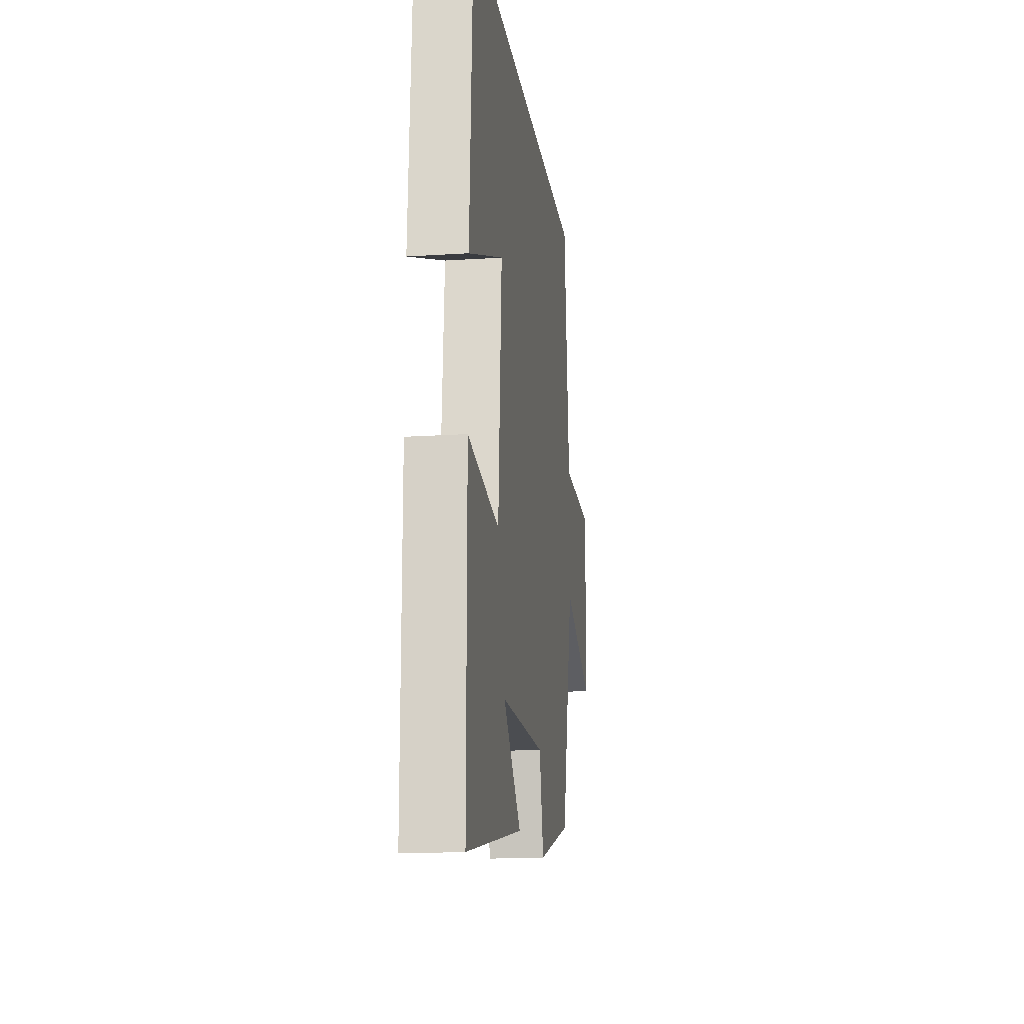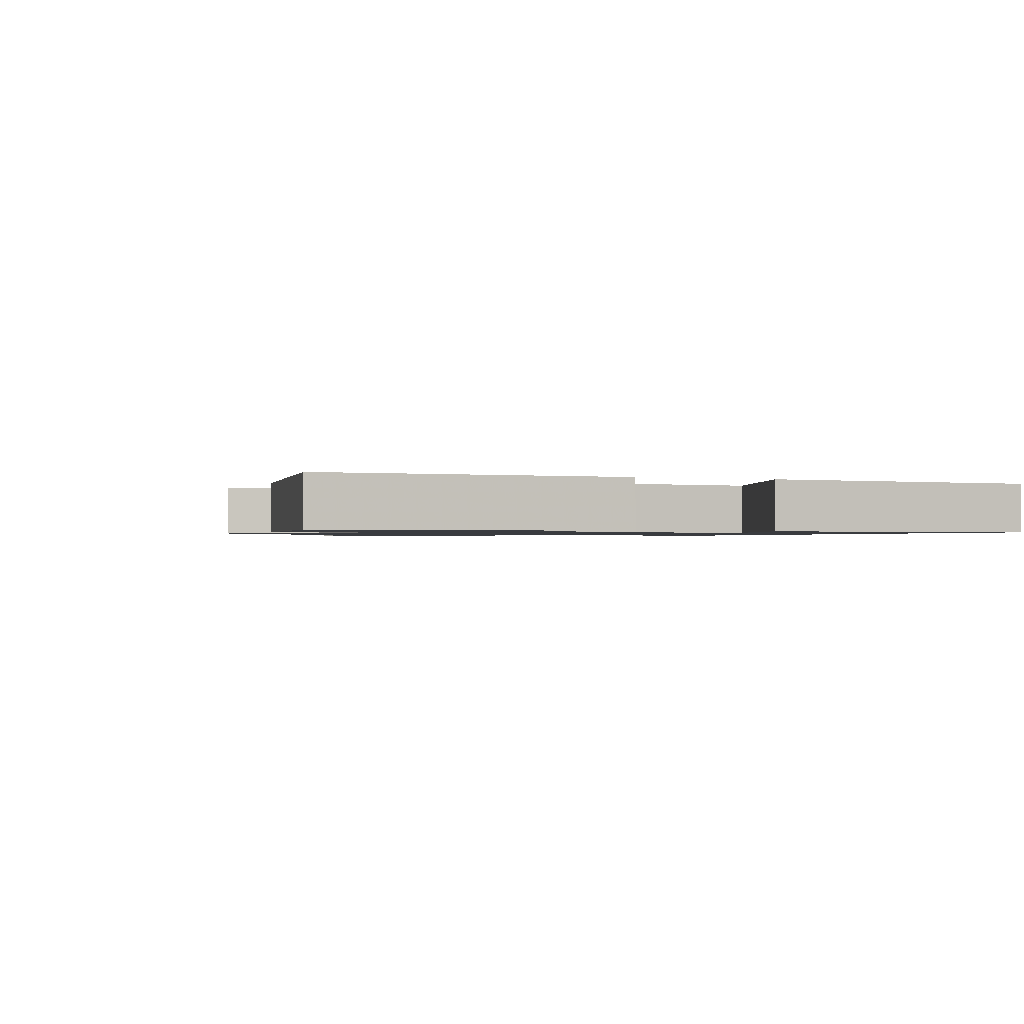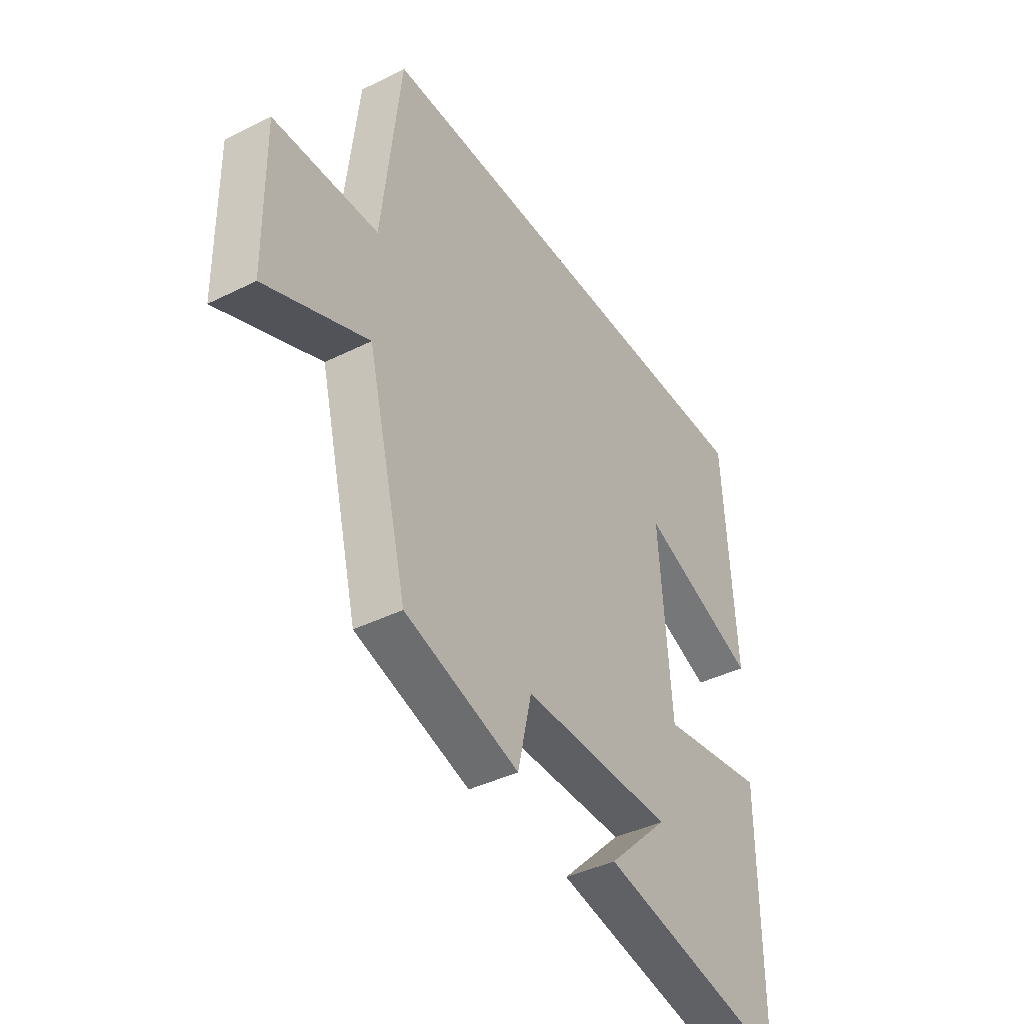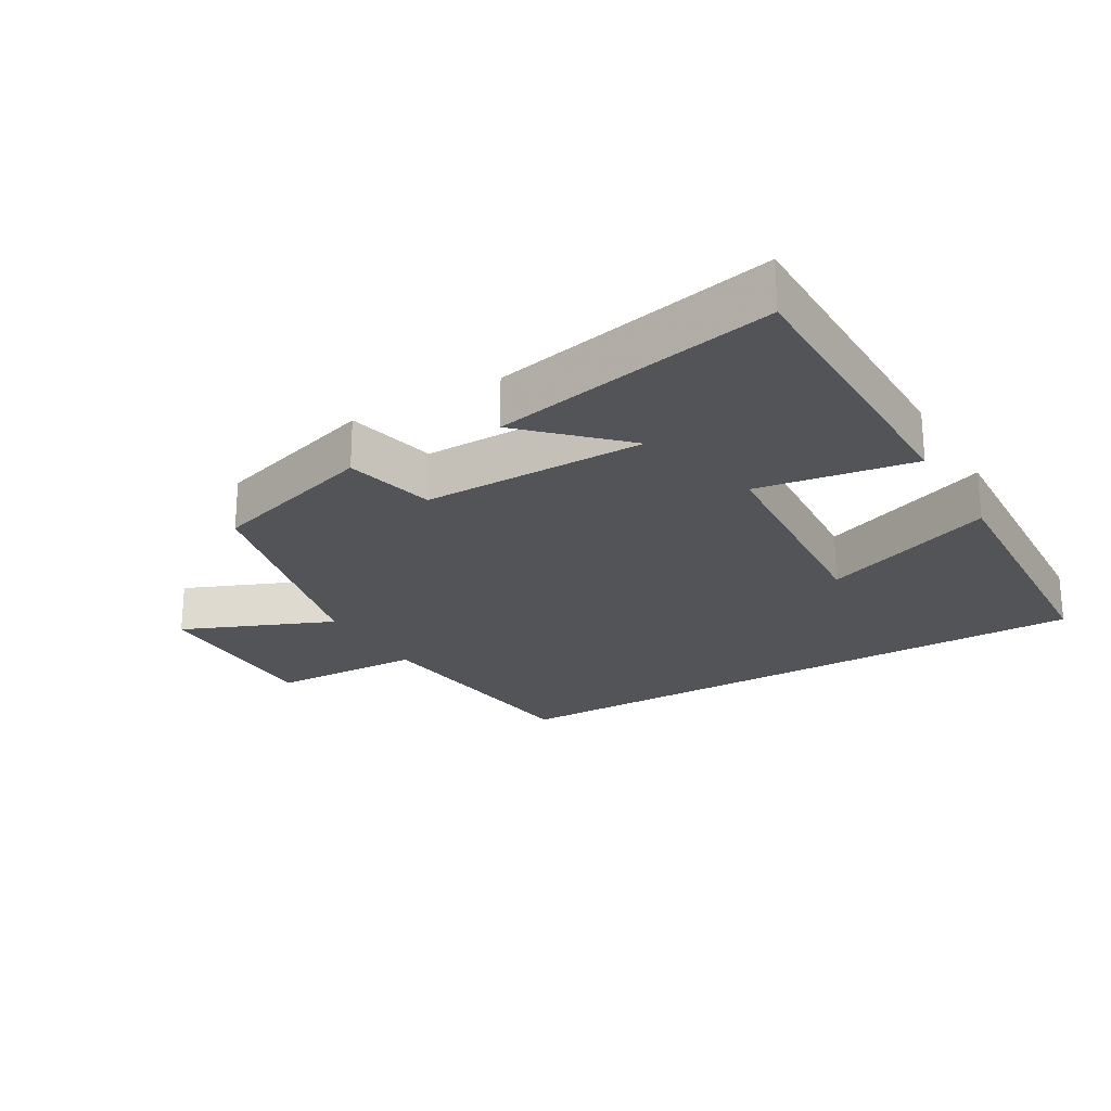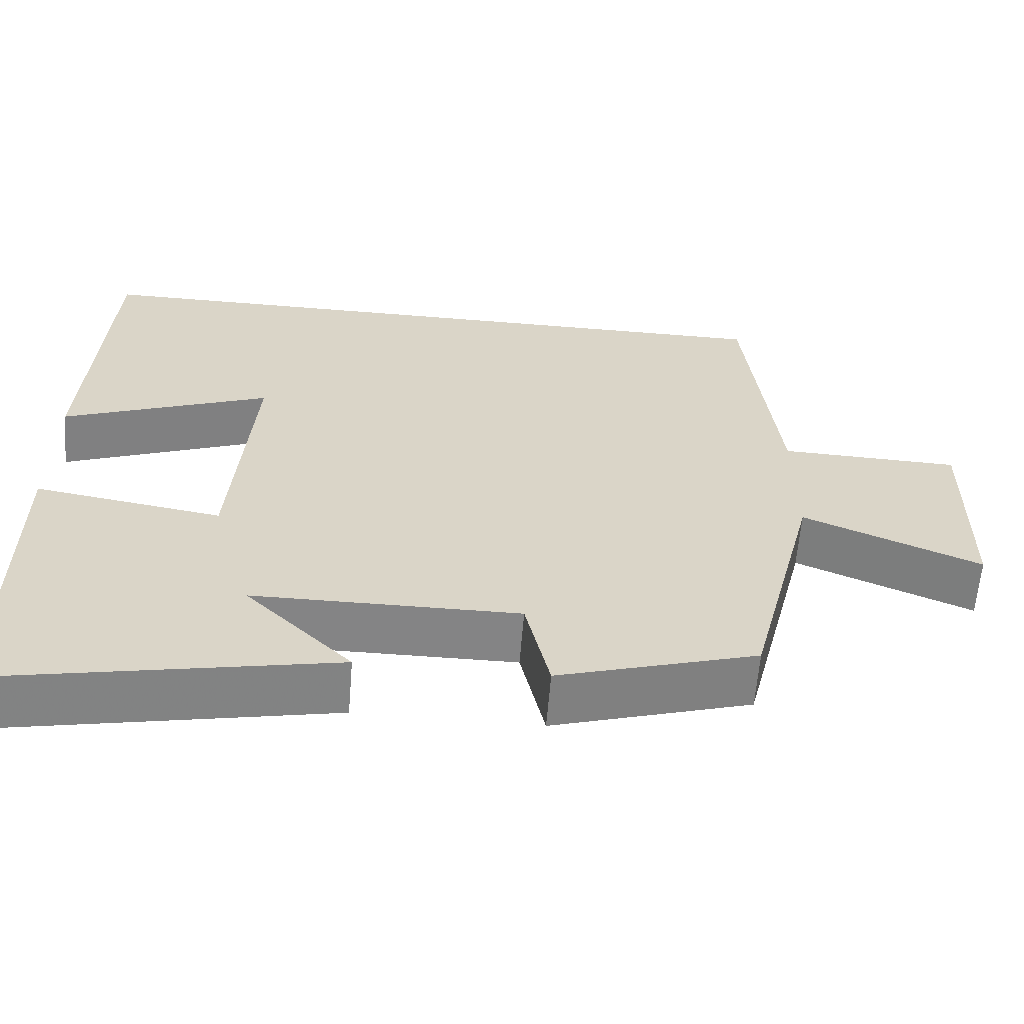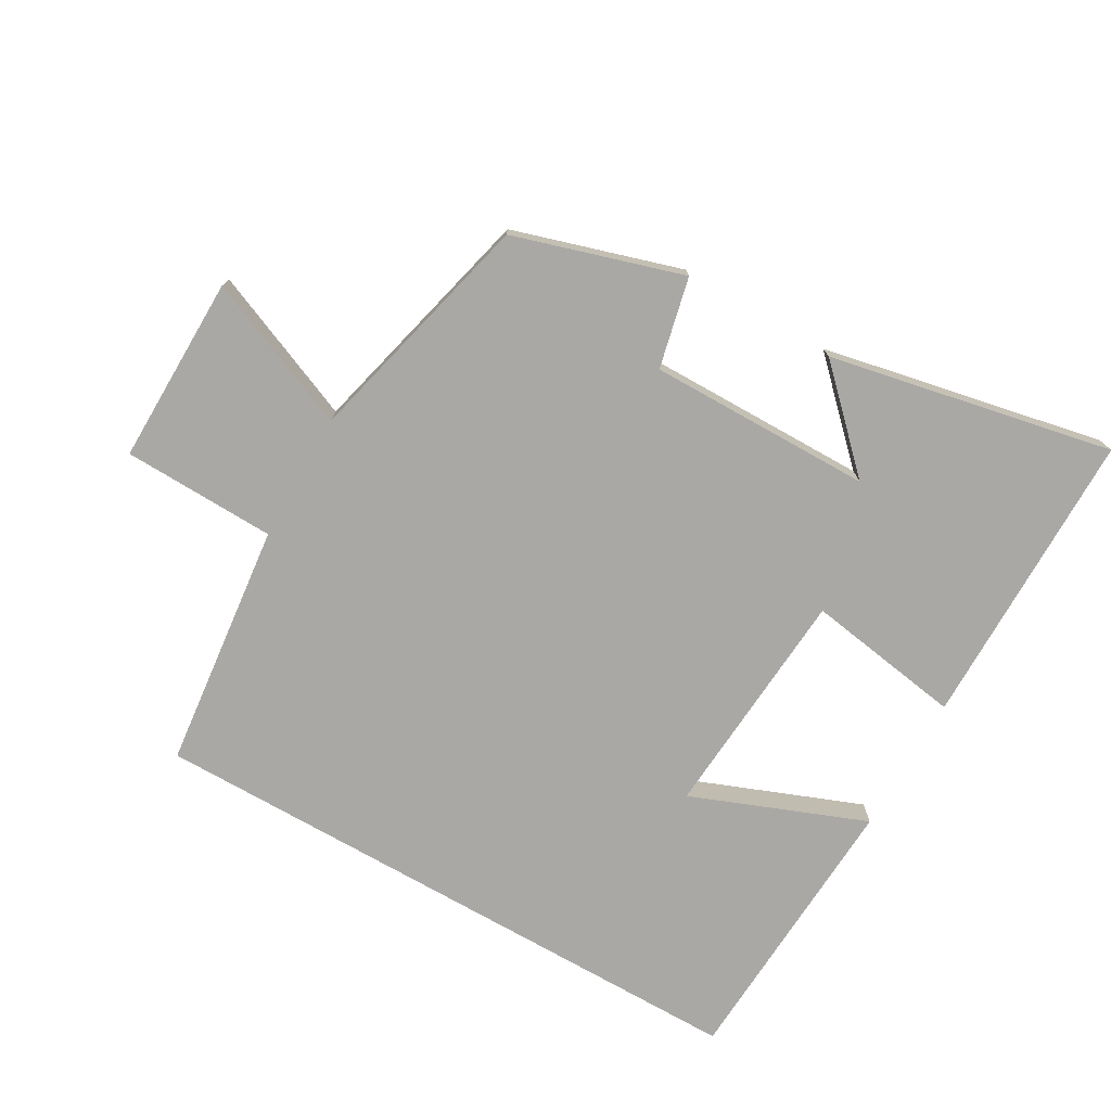
<metadata>
{"format":"obj","ext":"obj","renderer":"f3d","projection":"perspective","resolution":1024,"background":"white","views":[{"elev":-16.3,"azim":-82.3,"up":"+Z"},{"elev":-1.0,"azim":-113.5,"up":"+Y"},{"elev":-40.6,"azim":121.5,"up":"+Z"},{"elev":-23.4,"azim":-149.4,"up":"+Y"},{"elev":-61.5,"azim":-4.6,"up":"+Z"},{"elev":-75.2,"azim":150.3,"up":"+Y"}]}
</metadata>
<code>
v 0.411 0.07 -0.423
v 0.158 0.07 -0.5
v 0.127 0.07 -0.364
v -0.209 0.07 -0.366
v -0.074 0.07 -0.5
v -0.5 0.07 -0.586
v -0.5 0.07 -0.135
v -0.264 0.07 -0.173
v -0.238 0.07 0.177
v -0.5 0.07 0.075
v -0.476 0.07 0.5
v 0.459 0.07 0.5
v 0.5 0.07 0.129
v 0.73 0.07 0.122
v 0.726 0.07 -0.16
v 0.5 0.07 -0.065
v 0.411 0 -0.423
v 0.158 0 -0.5
v 0.127 0 -0.364
v -0.209 0 -0.366
v -0.074 0 -0.5
v -0.5 0 -0.586
v -0.5 0 -0.135
v -0.264 0 -0.173
v -0.238 0 0.177
v -0.5 0 0.075
v -0.476 0 0.5
v 0.459 0 0.5
v 0.5 0 0.129
v 0.73 0 0.122
v 0.726 0 -0.16
v 0.5 0 -0.065
f 13 14 15 16
f 1 2 3
f 16 1 3
f 13 16 3
f 12 13 3 4
f 9 10 11 12
f 8 9 12 4
f 7 8 4
f 4 5 6 7
f 32 31 30 29
f 19 18 17
f 19 17 32
f 19 32 29
f 20 19 29 28
f 28 27 26 25
f 20 28 25 24
f 20 24 23
f 23 22 21 20
f 1 17 18 2
f 2 18 19 3
f 3 19 20 4
f 4 20 21 5
f 5 21 22 6
f 6 22 23 7
f 7 23 24 8
f 8 24 25 9
f 9 25 26 10
f 10 26 27 11
f 11 27 28 12
f 12 28 29 13
f 13 29 30 14
f 14 30 31 15
f 15 31 32 16
f 16 32 17 1

</code>
